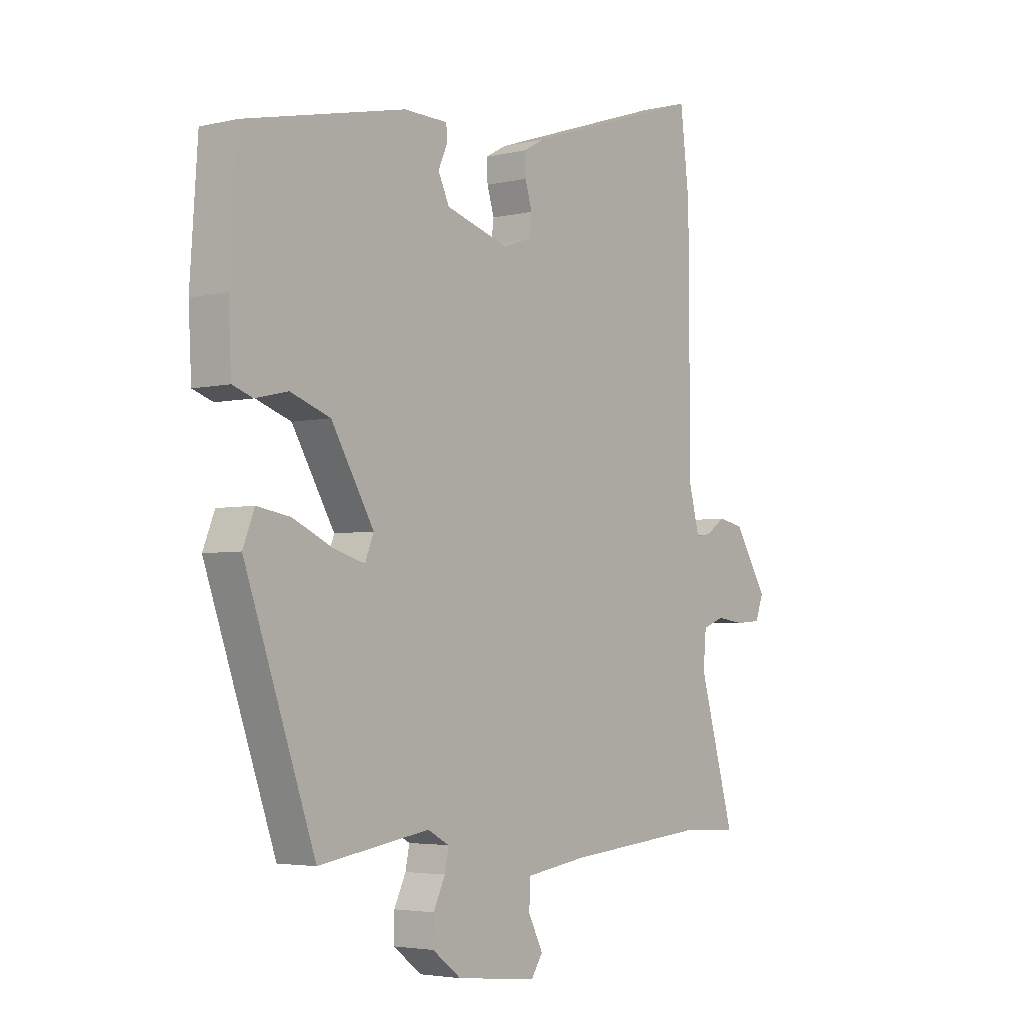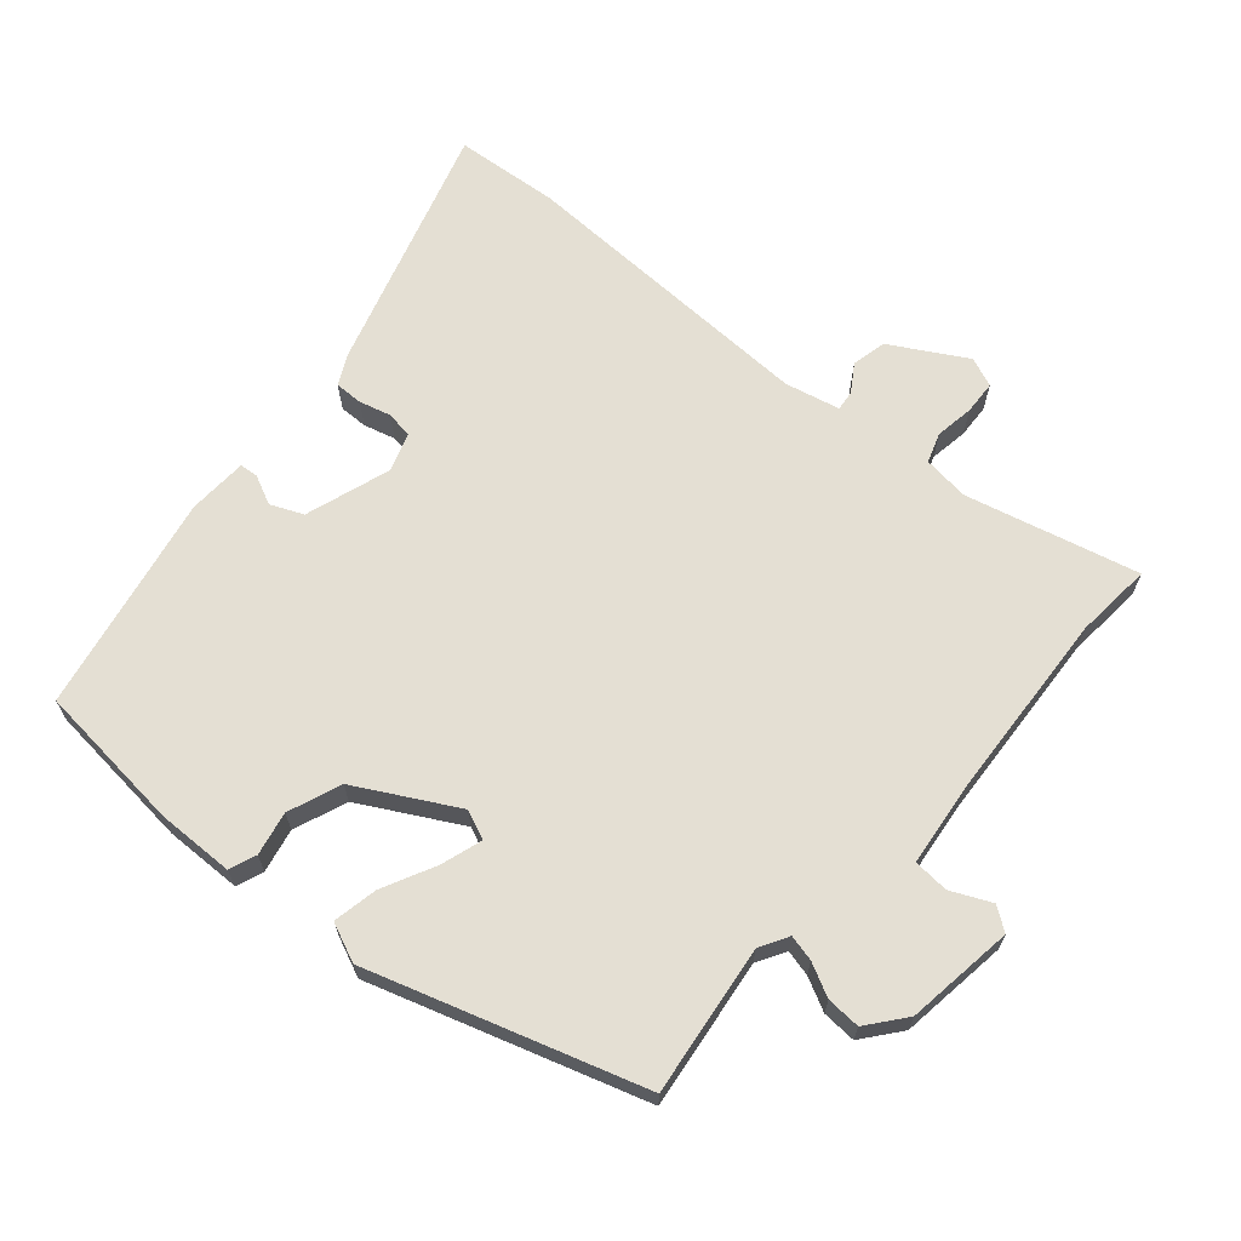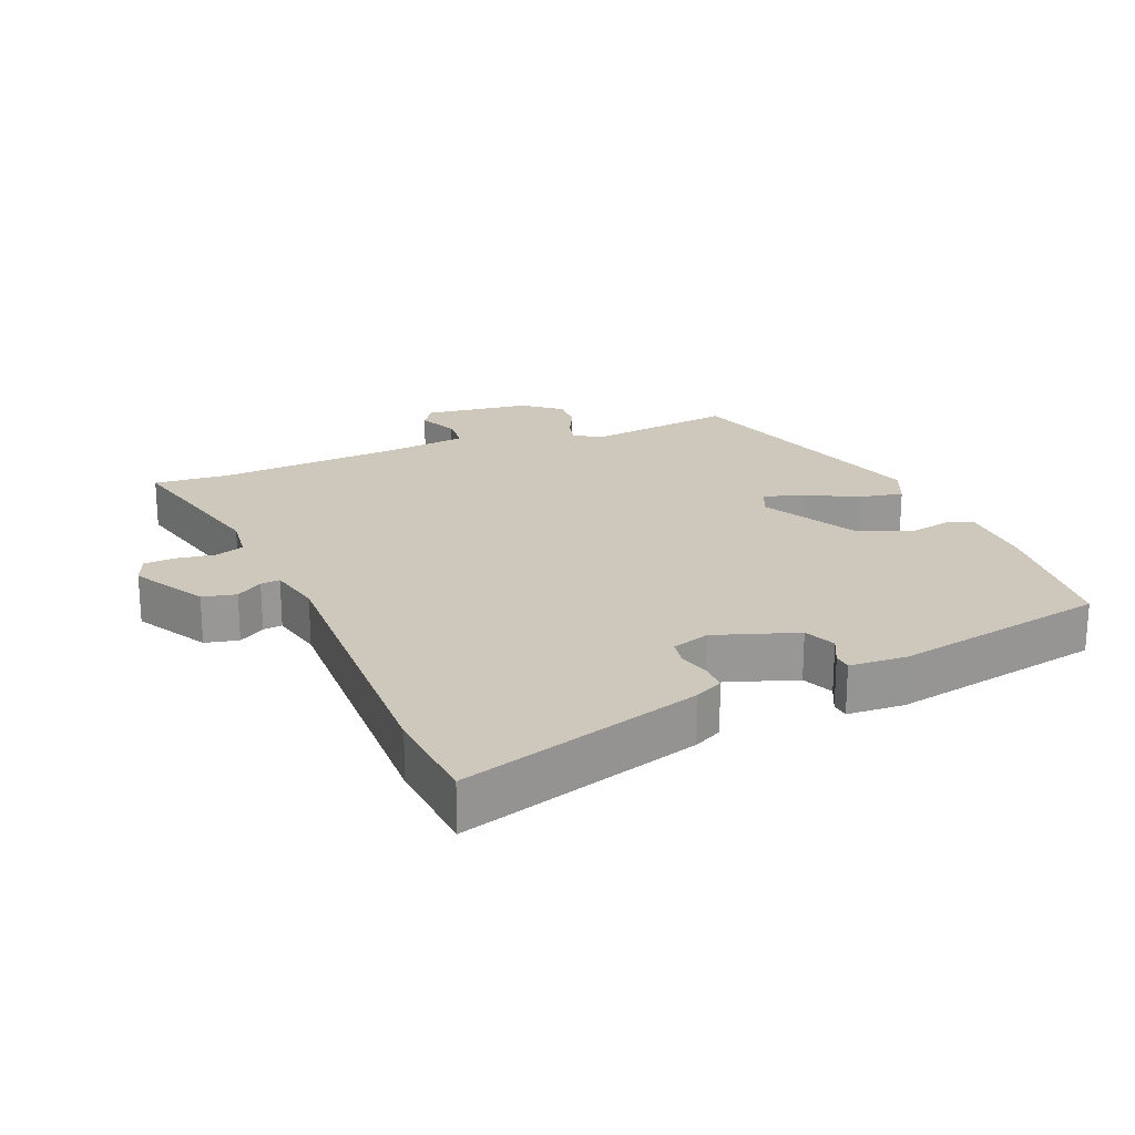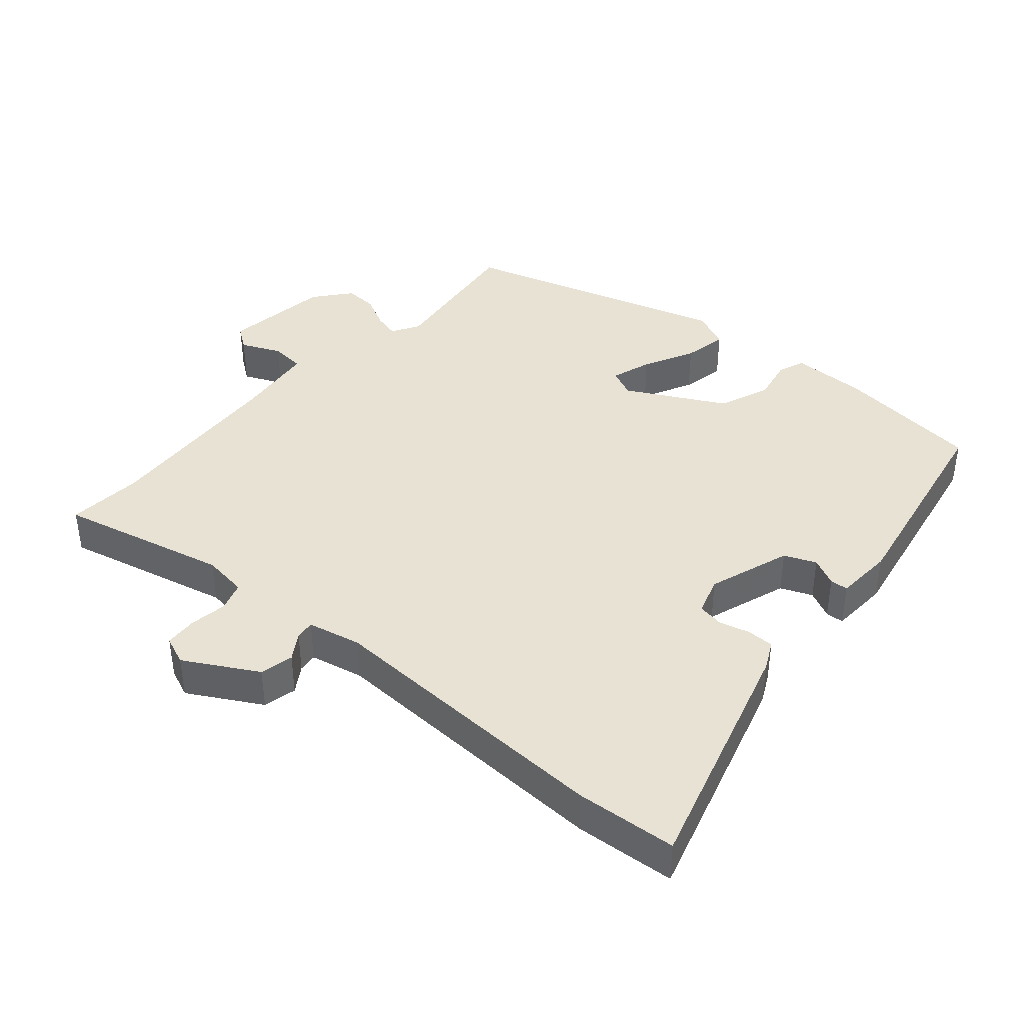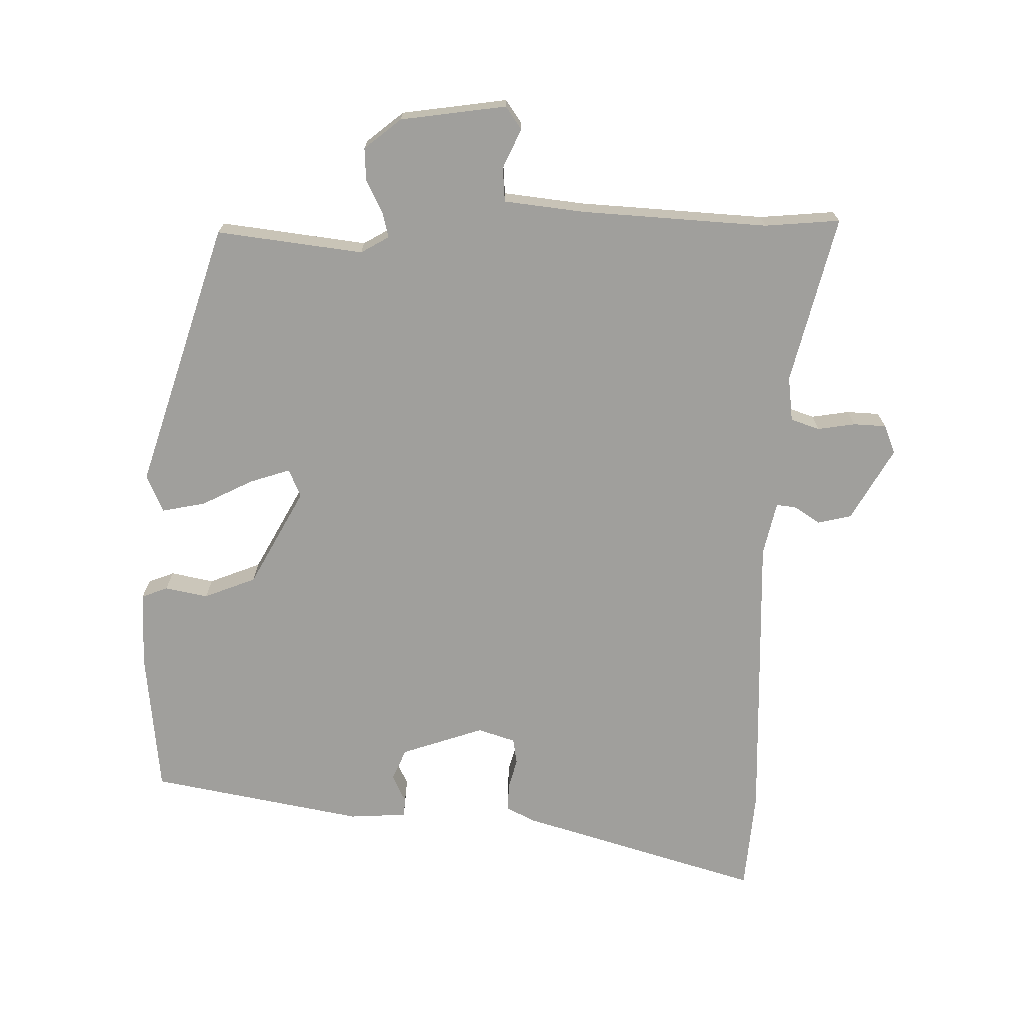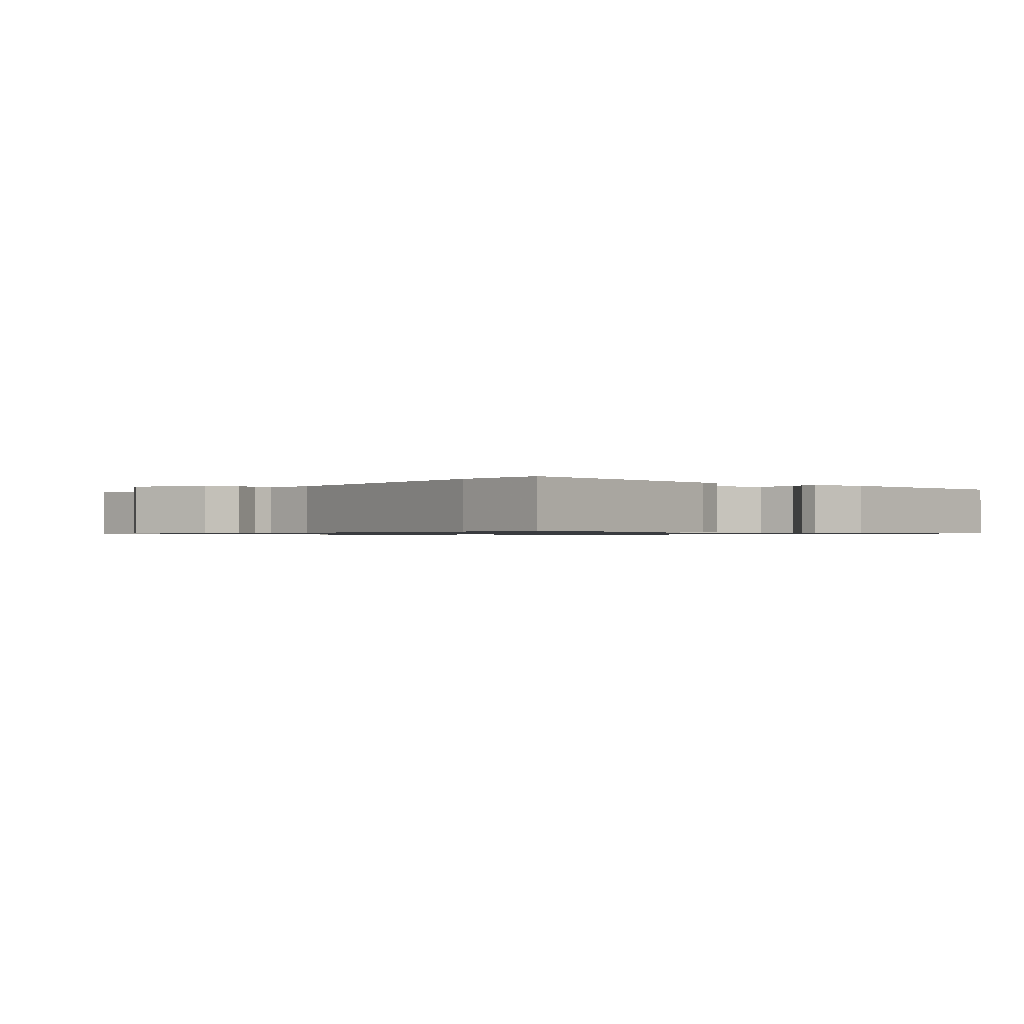
<metadata>
{"format":"obj","ext":"obj","renderer":"f3d","projection":"perspective","resolution":1024,"background":"white","views":[{"elev":-3.8,"azim":128.1,"up":"+Z"},{"elev":66.8,"azim":132.6,"up":"+Y"},{"elev":22.0,"azim":-20.5,"up":"+Y"},{"elev":40.9,"azim":-46.9,"up":"+Y"},{"elev":-71.2,"azim":-179.1,"up":"+Y"},{"elev":-0.8,"azim":-32.7,"up":"+Y"}]}
</metadata>
<code>
v 0.501 0.07 0.432
v 0.516 0.07 0.212
v 0.51 0.07 0.098
v 0.47 0.07 0.084
v 0.406 0.07 0.099
v 0.327 0.07 0.071
v 0.243 0.07 -0.072
v 0.26 0.07 -0.115
v 0.322 0.07 -0.097
v 0.4 0.07 -0.061
v 0.466 0.07 -0.05
v 0.489 0.07 -0.108
v 0.35 0.07 -0.503
v 0.13 0.07 -0.468
v 0.087 0.07 -0.491
v 0.095 0.07 -0.53
v 0.118 0.07 -0.579
v 0.119 0.07 -0.629
v 0.062 0.07 -0.672
v -0.098 0.07 -0.689
v -0.121 0.07 -0.654
v -0.092 0.07 -0.596
v -0.094 0.07 -0.544
v -0.215 0.07 -0.526
v -0.496 0.07 -0.5
v -0.61 0.07 -0.506
v -0.539 0.07 -0.255
v -0.545 0.07 -0.187
v -0.588 0.07 -0.171
v -0.645 0.07 -0.178
v -0.694 0.07 -0.174
v -0.71 0.07 -0.13
v -0.644 0.07 -0.023
v -0.593 0.07 -0.013
v -0.554 0.07 -0.04
v -0.525 0.07 -0.044
v -0.504 0.07 0.036
v -0.502 0.07 0.483
v -0.484 0.07 0.635
v -0.124 0.07 0.515
v -0.082 0.07 0.492
v -0.084 0.07 0.451
v -0.098 0.07 0.405
v -0.093 0.07 0.366
v -0.037 0.07 0.346
v 0.089 0.07 0.384
v 0.111 0.07 0.431
v 0.092 0.07 0.474
v 0.095 0.07 0.501
v 0.182 0.07 0.503
v 0.501 0 0.432
v 0.516 0 0.212
v 0.51 0 0.098
v 0.47 0 0.084
v 0.406 0 0.099
v 0.327 0 0.071
v 0.243 0 -0.072
v 0.26 0 -0.115
v 0.322 0 -0.097
v 0.4 0 -0.061
v 0.466 0 -0.05
v 0.489 0 -0.108
v 0.35 0 -0.503
v 0.13 0 -0.468
v 0.087 0 -0.491
v 0.095 0 -0.53
v 0.118 0 -0.579
v 0.119 0 -0.629
v 0.062 0 -0.672
v -0.098 0 -0.689
v -0.121 0 -0.654
v -0.092 0 -0.596
v -0.094 0 -0.544
v -0.215 0 -0.526
v -0.496 0 -0.5
v -0.61 0 -0.506
v -0.539 0 -0.255
v -0.545 0 -0.187
v -0.588 0 -0.171
v -0.645 0 -0.178
v -0.694 0 -0.174
v -0.71 0 -0.13
v -0.644 0 -0.023
v -0.593 0 -0.013
v -0.554 0 -0.04
v -0.525 0 -0.044
v -0.504 0 0.036
v -0.502 0 0.483
v -0.484 0 0.635
v -0.124 0 0.515
v -0.082 0 0.492
v -0.084 0 0.451
v -0.098 0 0.405
v -0.093 0 0.366
v -0.037 0 0.346
v 0.089 0 0.384
v 0.111 0 0.431
v 0.092 0 0.474
v 0.095 0 0.501
v 0.182 0 0.503
f 47 48 49 50
f 46 47 50 1
f 45 46 1 2
f 40 41 42 43
f 40 43 44
f 37 38 39 40
f 36 37 40 44
f 32 33 34 35
f 32 35 36
f 29 30 31 32
f 29 32 36
f 28 29 36 44
f 25 26 27
f 24 25 27 28
f 23 24 28 44
f 19 20 21 22
f 16 17 18 19
f 15 16 19 22
f 11 12 13 14
f 9 10 11 14
f 8 9 14 15
f 7 8 15 22
f 2 3 4 5
f 45 2 5 6
f 22 23 44 45
f 6 7 22 45
f 100 99 98 97
f 51 100 97 96
f 52 51 96 95
f 93 92 91 90
f 94 93 90
f 90 89 88 87
f 94 90 87 86
f 85 84 83 82
f 86 85 82
f 82 81 80 79
f 86 82 79
f 94 86 79 78
f 77 76 75
f 78 77 75 74
f 94 78 74 73
f 72 71 70 69
f 69 68 67 66
f 72 69 66 65
f 64 63 62 61
f 64 61 60 59
f 65 64 59 58
f 72 65 58 57
f 55 54 53 52
f 56 55 52 95
f 95 94 73 72
f 95 72 57 56
f 1 51 52 2
f 2 52 53 3
f 3 53 54 4
f 4 54 55 5
f 5 55 56 6
f 6 56 57 7
f 7 57 58 8
f 8 58 59 9
f 9 59 60 10
f 10 60 61 11
f 11 61 62 12
f 12 62 63 13
f 13 63 64 14
f 14 64 65 15
f 15 65 66 16
f 16 66 67 17
f 17 67 68 18
f 18 68 69 19
f 19 69 70 20
f 20 70 71 21
f 21 71 72 22
f 22 72 73 23
f 23 73 74 24
f 24 74 75 25
f 25 75 76 26
f 26 76 77 27
f 27 77 78 28
f 28 78 79 29
f 29 79 80 30
f 30 80 81 31
f 31 81 82 32
f 32 82 83 33
f 33 83 84 34
f 34 84 85 35
f 35 85 86 36
f 36 86 87 37
f 37 87 88 38
f 38 88 89 39
f 39 89 90 40
f 40 90 91 41
f 41 91 92 42
f 42 92 93 43
f 43 93 94 44
f 44 94 95 45
f 45 95 96 46
f 46 96 97 47
f 47 97 98 48
f 48 98 99 49
f 49 99 100 50
f 50 100 51 1

</code>
